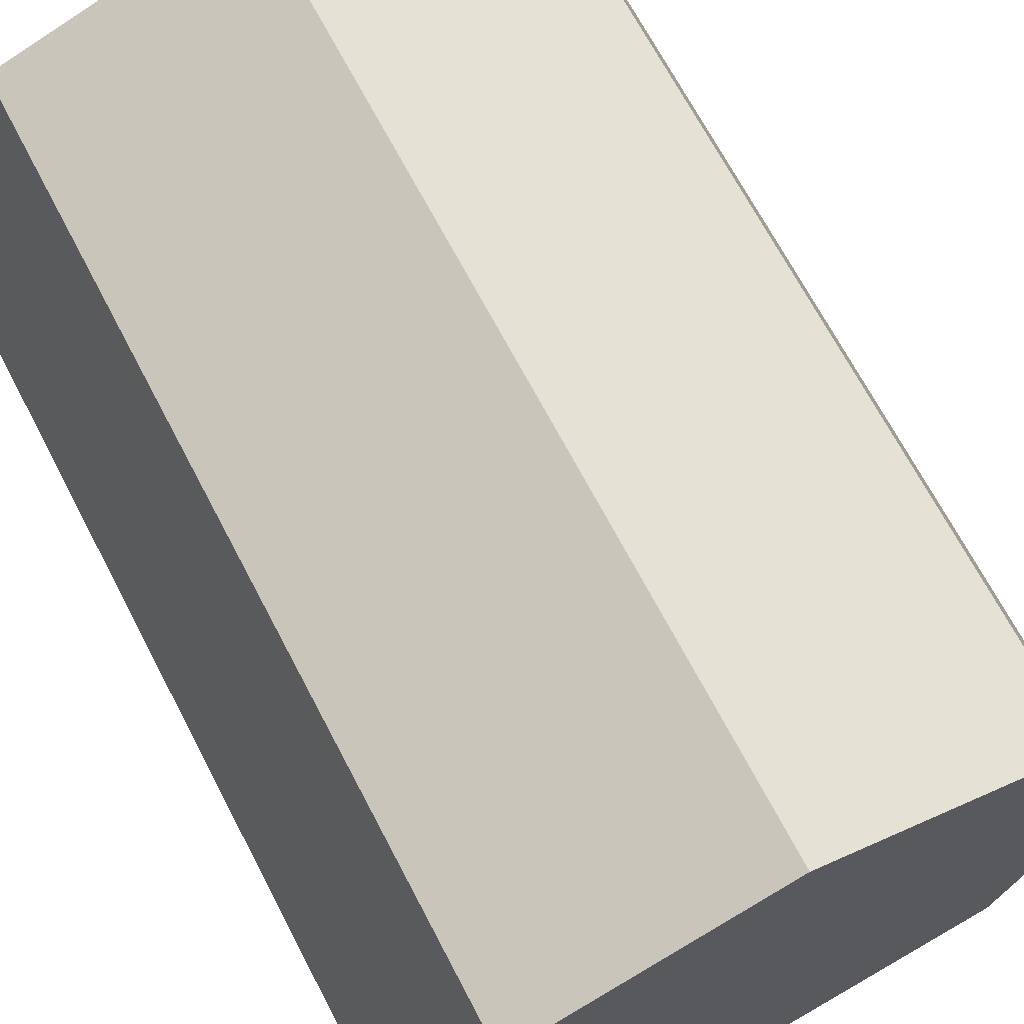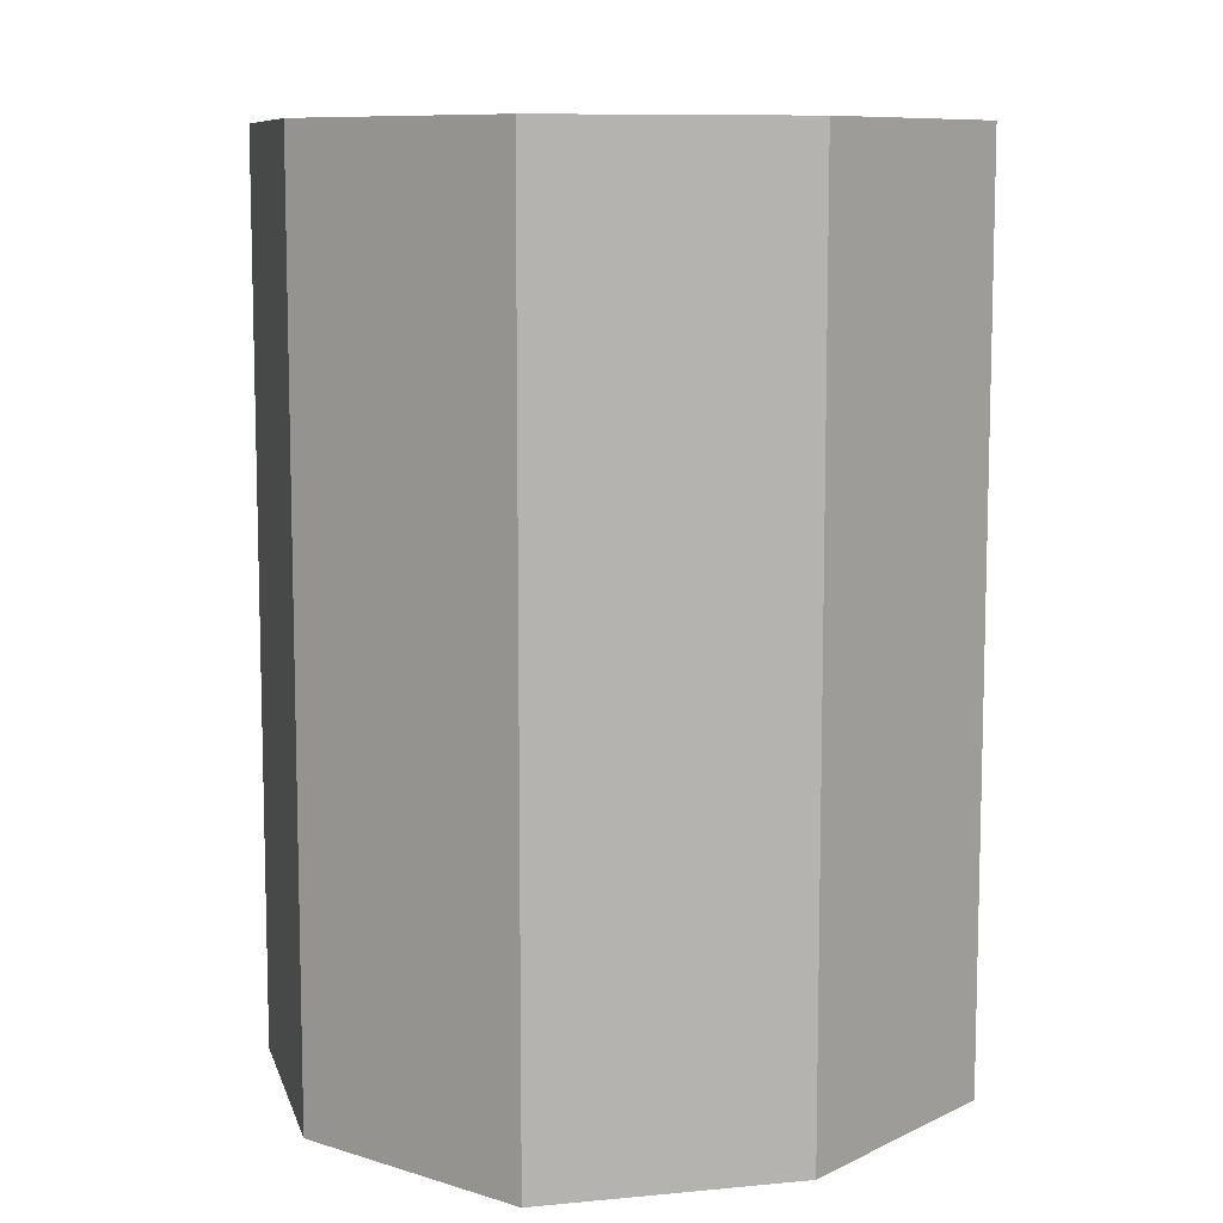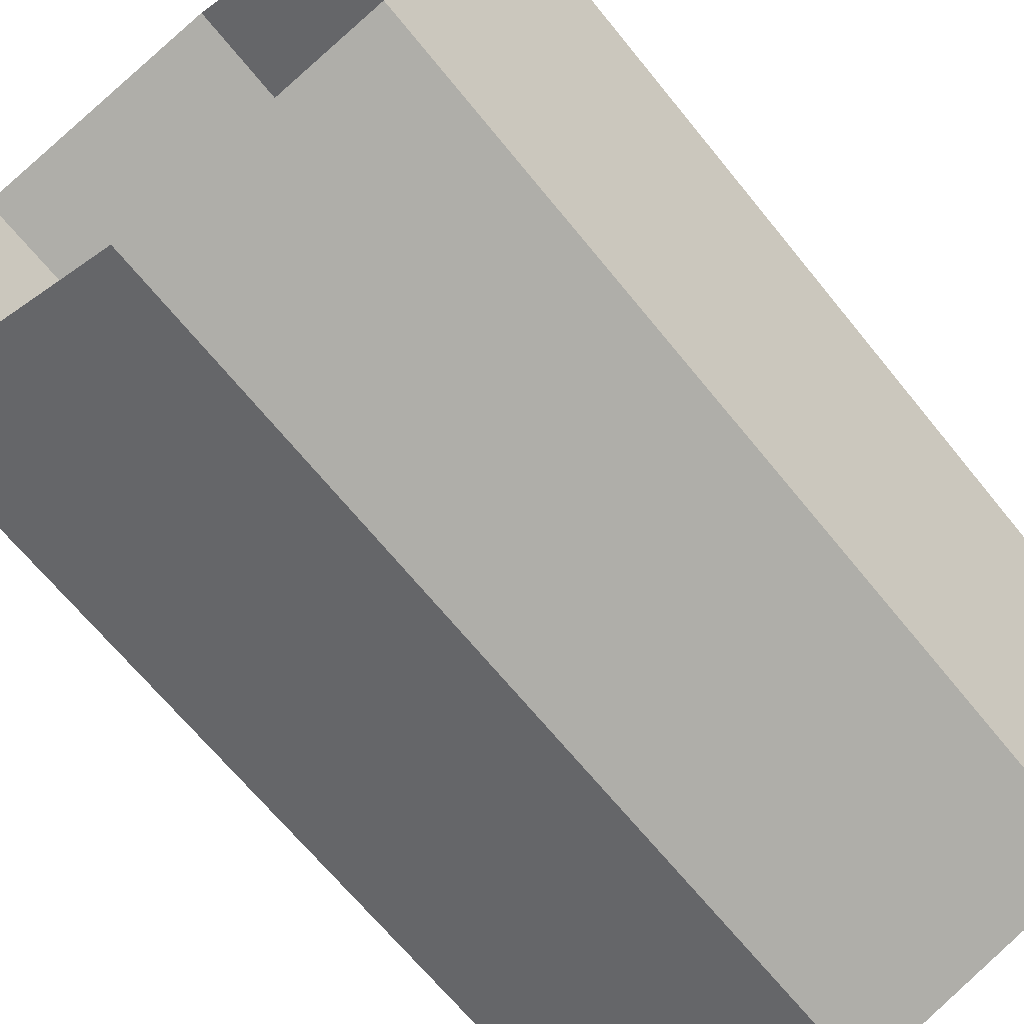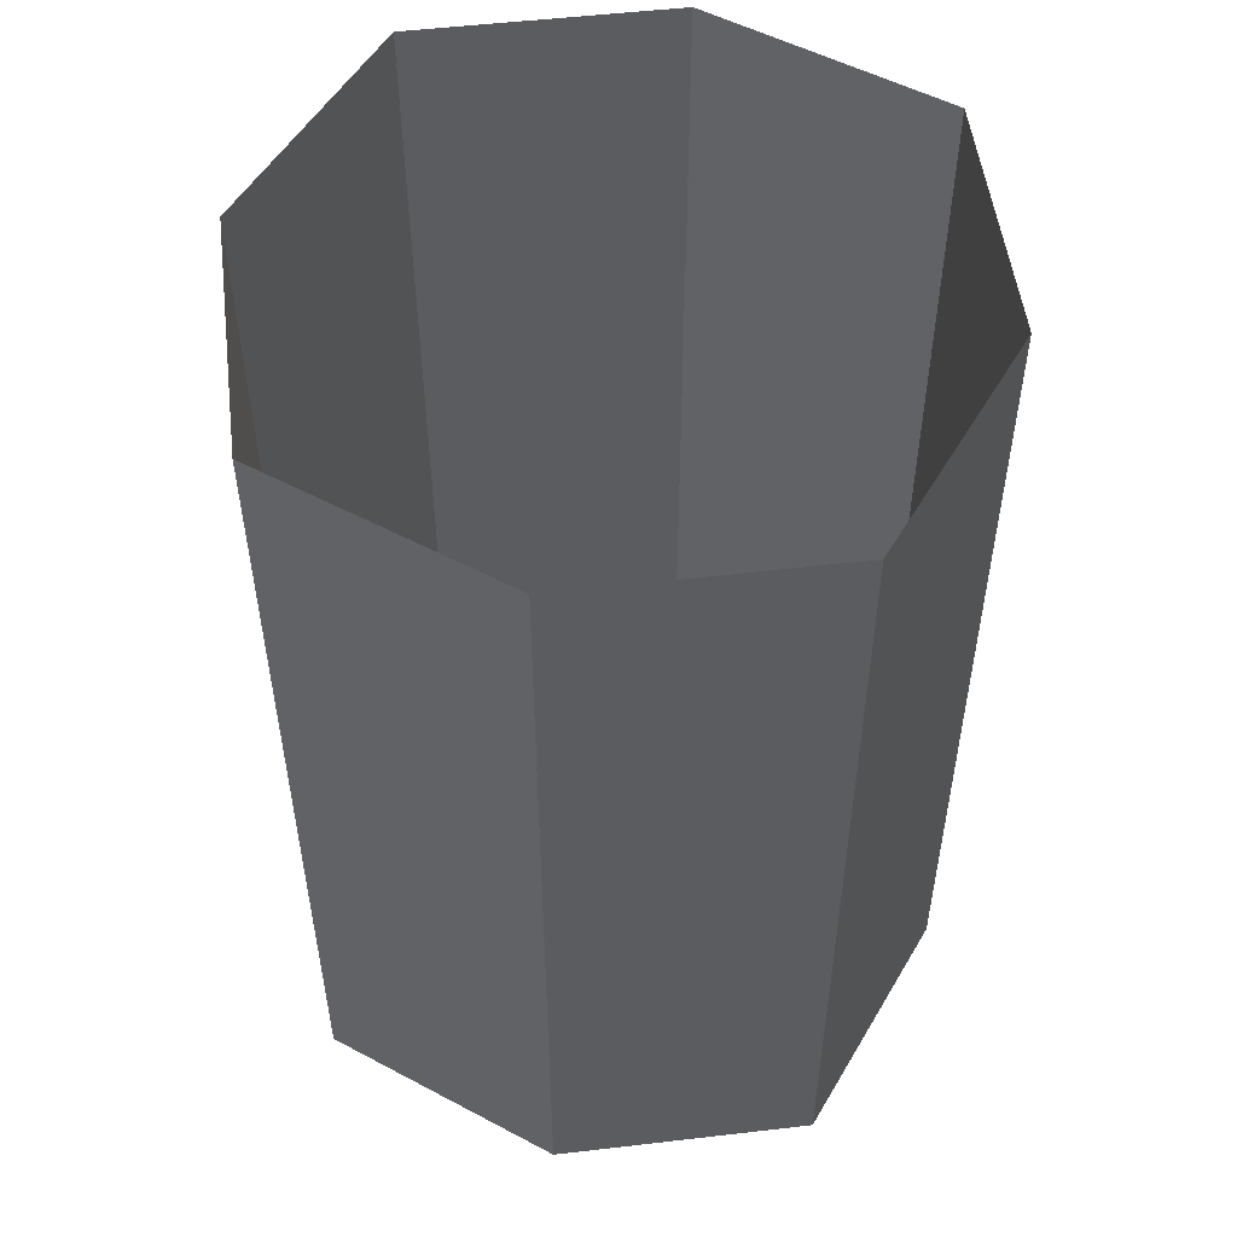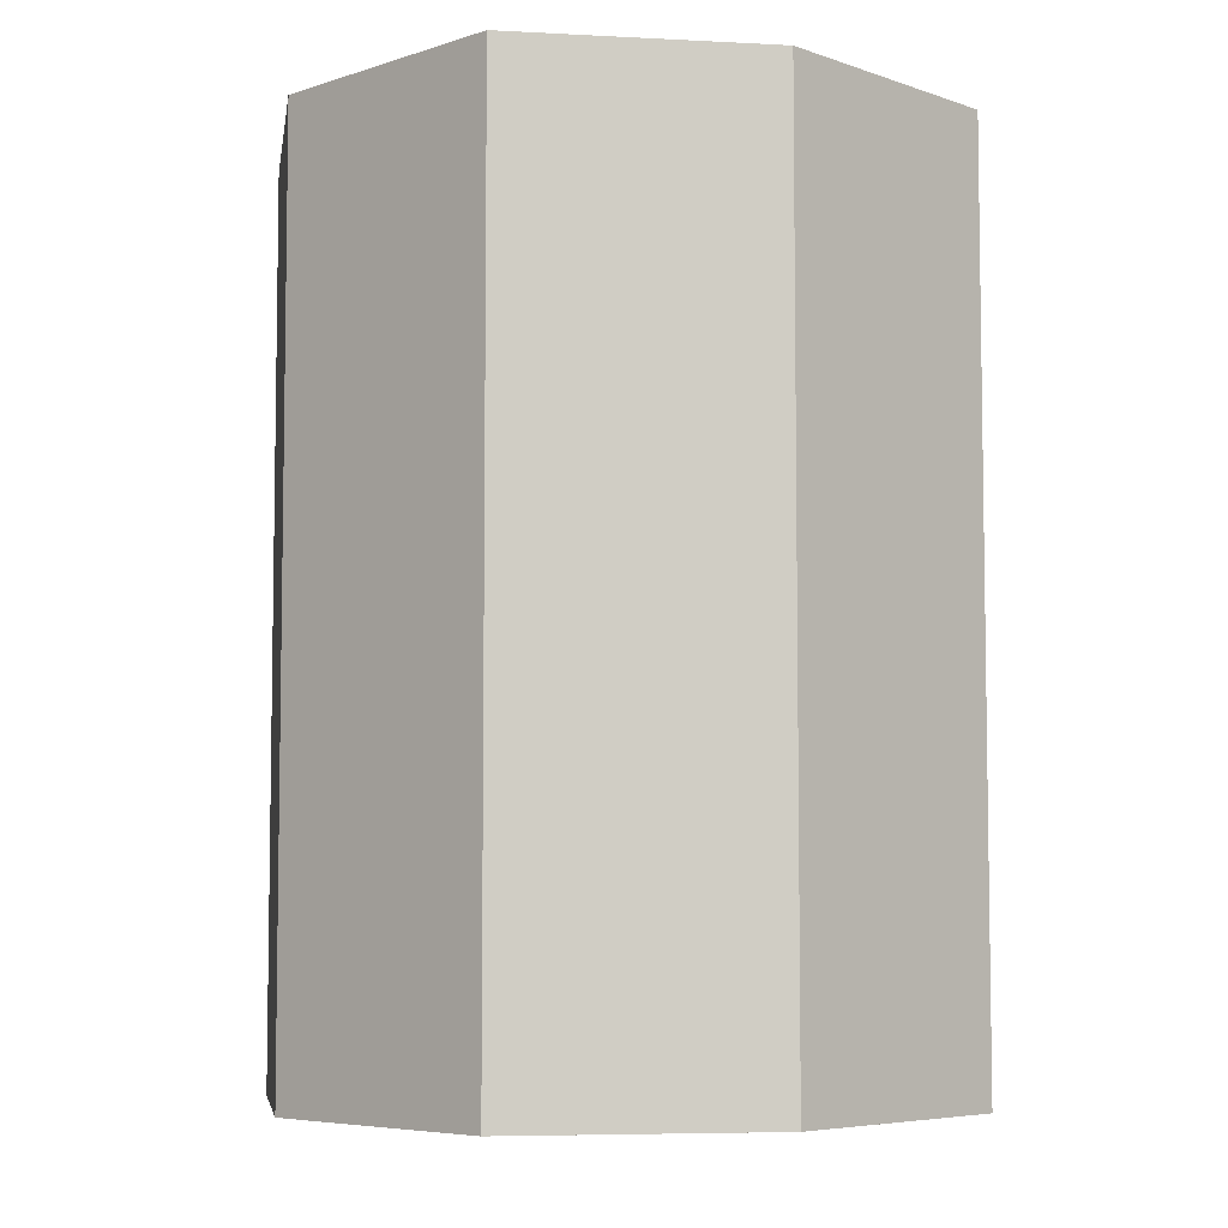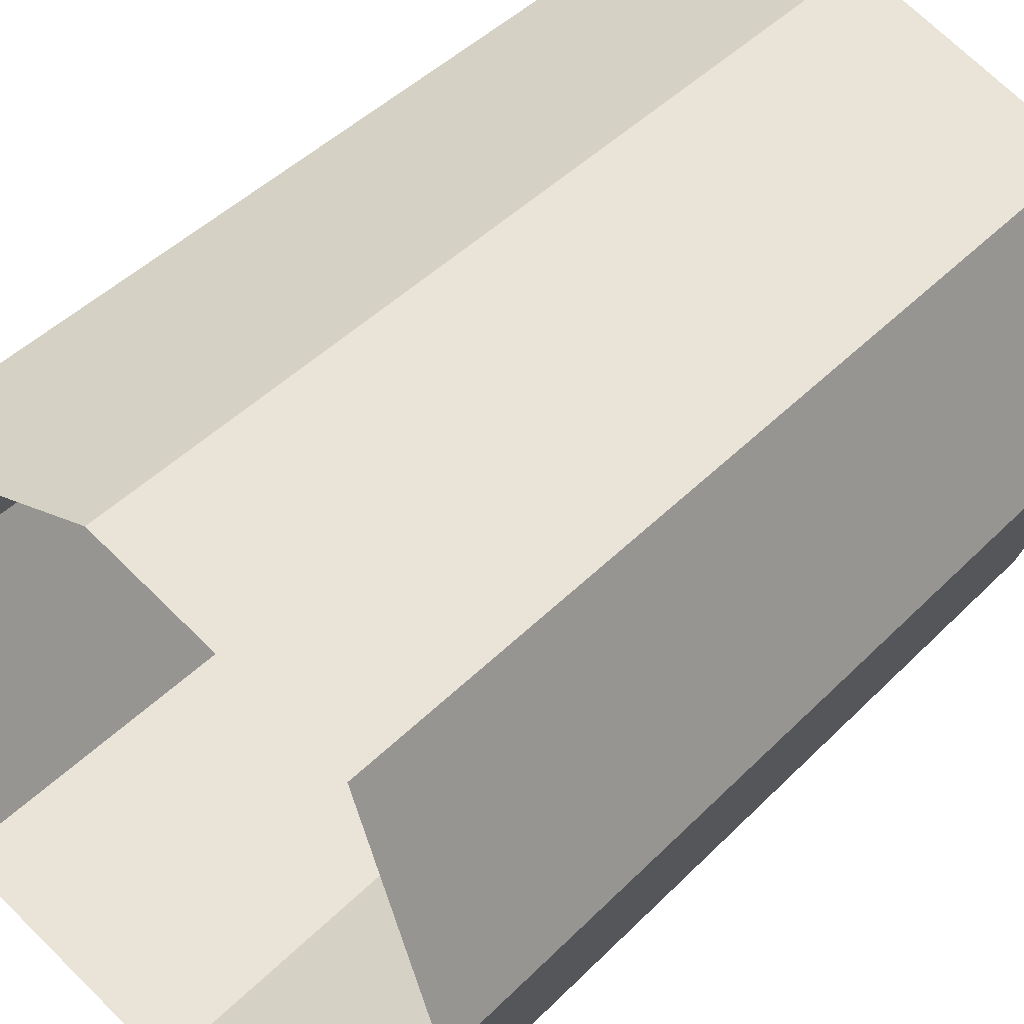
<metadata>
{"format":"obj","ext":"obj","renderer":"f3d","projection":"perspective","resolution":1024,"background":"white","views":[{"elev":68.6,"azim":-27.6,"up":"+Z"},{"elev":9.3,"azim":-32.5,"up":"+Y"},{"elev":-66.1,"azim":-141.2,"up":"+Z"},{"elev":52.7,"azim":-168.7,"up":"+Y"},{"elev":-6.0,"azim":62.6,"up":"+Y"},{"elev":45.2,"azim":-138.9,"up":"+Z"}]}
</metadata>
<code>
v 0.4 1.1 0
v 0.3 -0 0.3
v 0.4 0 -0
v 0 1.1 0.4
v 0.3 1.1 0.3
v -0.3 1.1 0.3
v -0.3 -0 0.3
v -0.3 0 -0.3
v -0.4 1.1 0
v -0.3 1.1 -0.3
v 0 1.1 -0.4
v 0.3 1.1 -0.3
v 0.3 0 -0.3
v 0 -0 0.4
v -0.4 0 -0
v 0 0 -0.4
f 1 5 2
f 2 3 1
f 5 4 14
f 14 2 5
f 4 6 7
f 7 14 4
f 6 9 15
f 15 7 6
f 9 10 8
f 8 15 9
f 10 11 16
f 16 8 10
f 11 12 13
f 13 16 11
f 12 1 3
f 3 13 12
f 3 2 14
f 14 7 15
f 15 8 16
f 14 15 16
f 3 14 16
f 13 3 16

</code>
